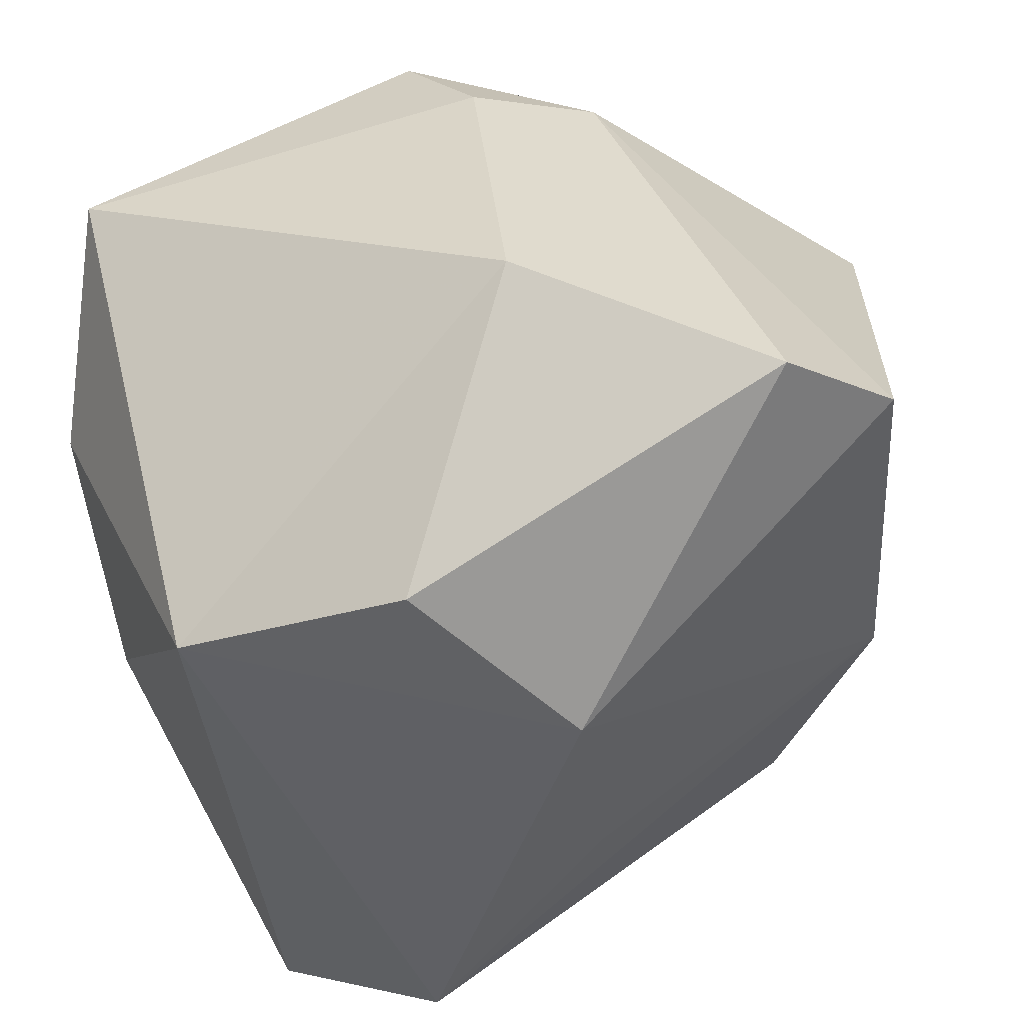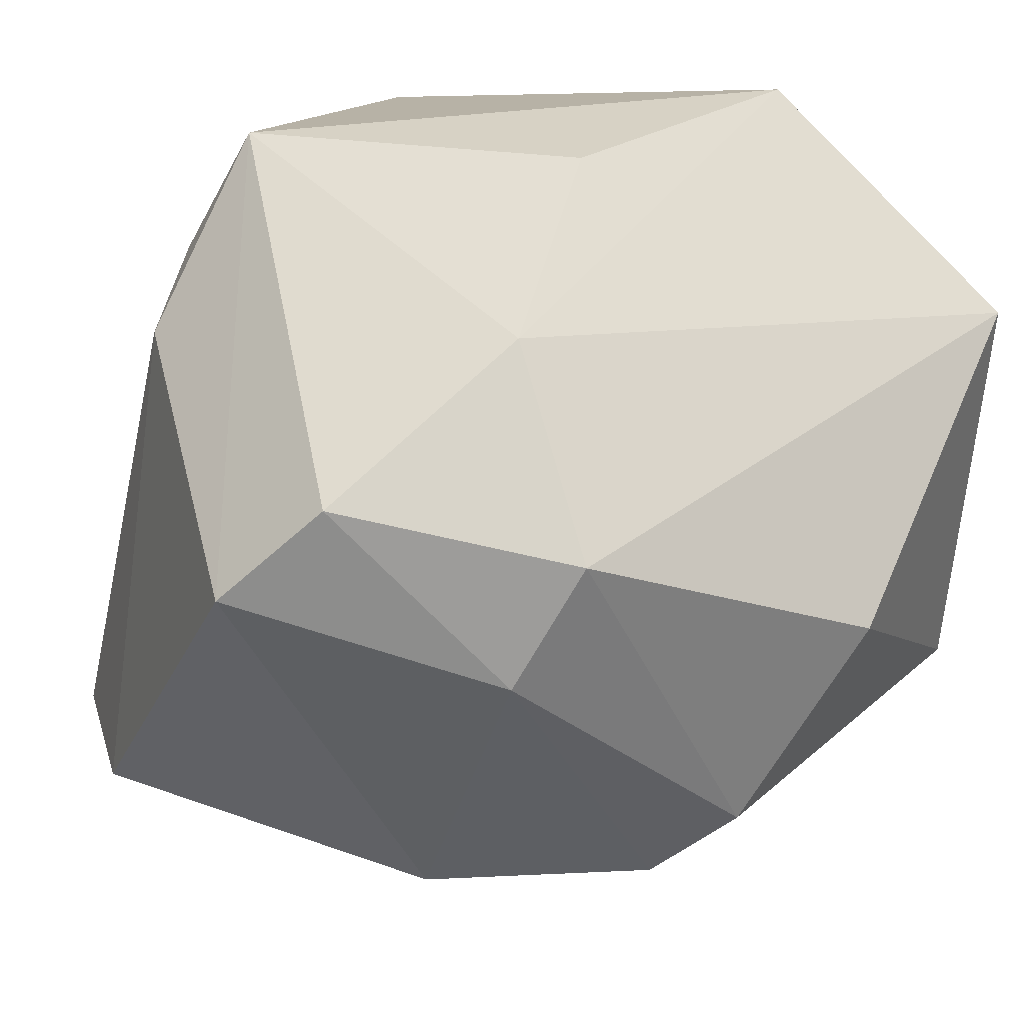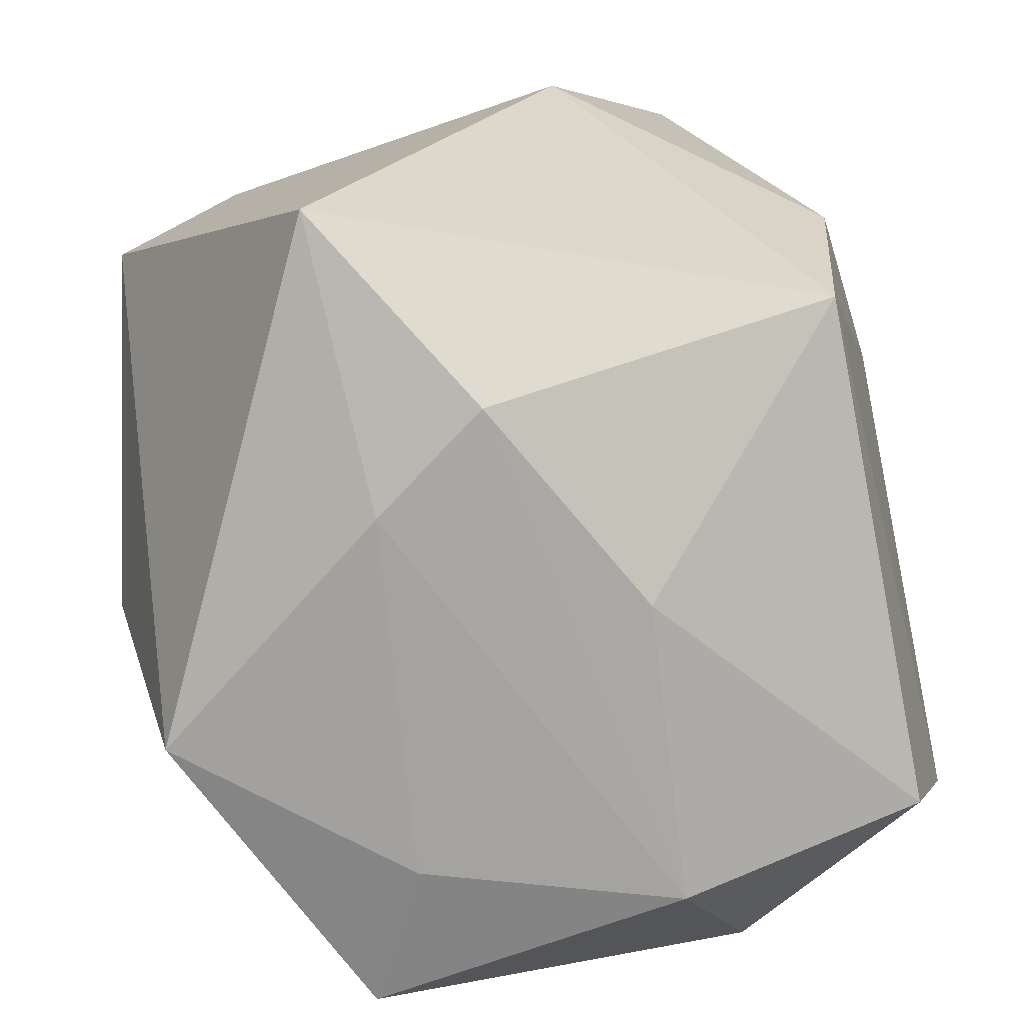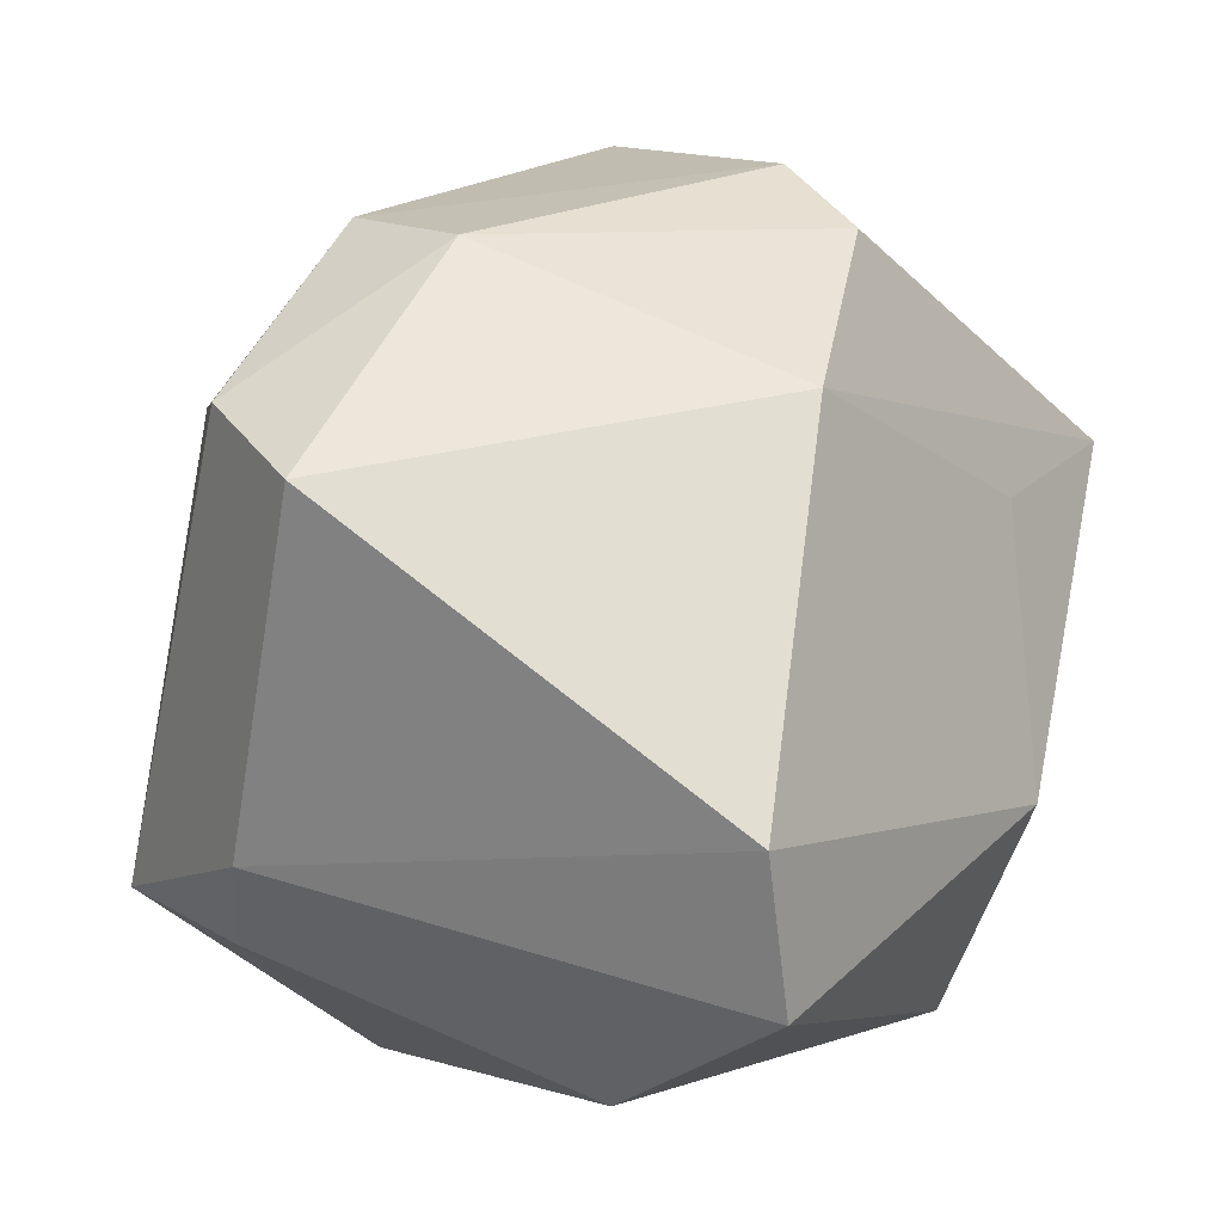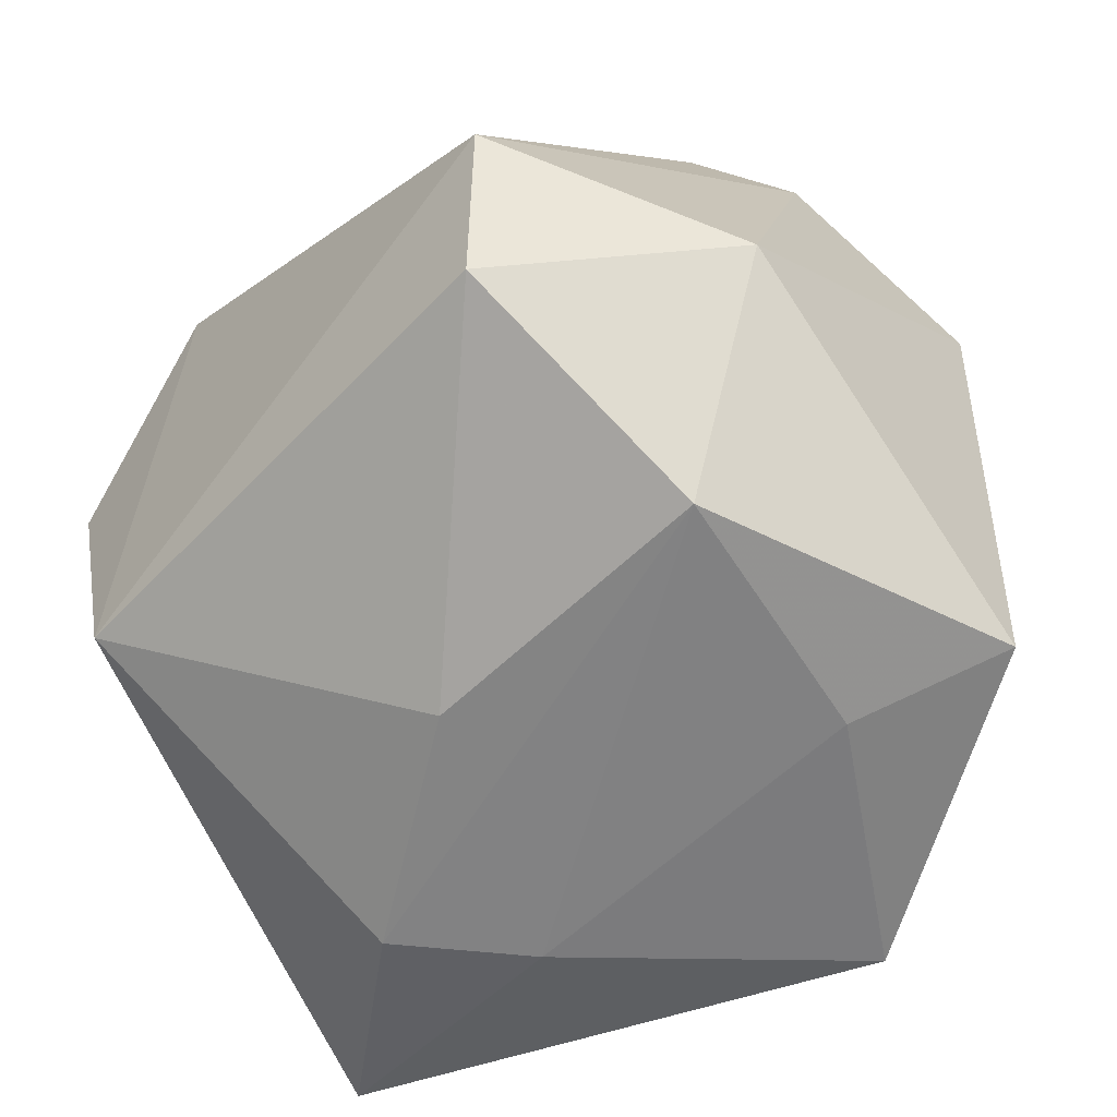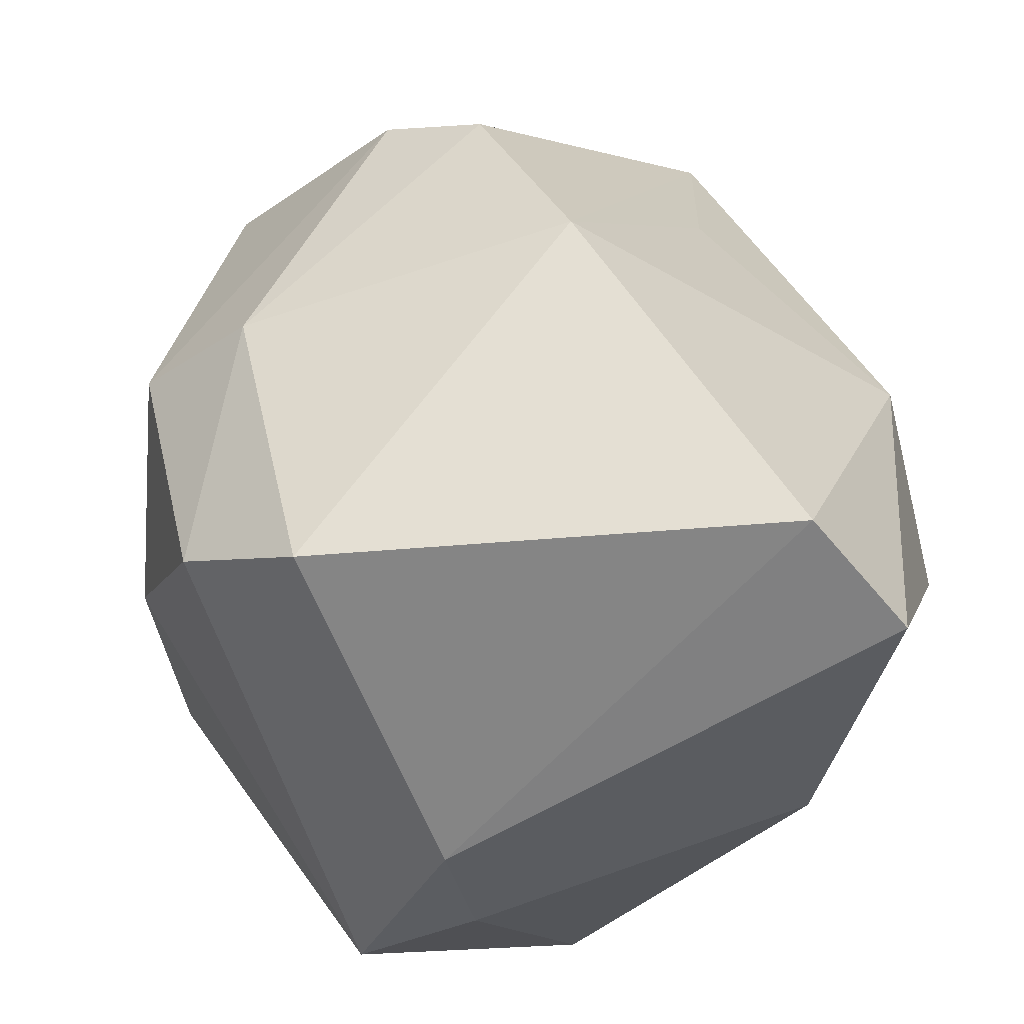
<metadata>
{"format":"obj","ext":"obj","renderer":"f3d","projection":"perspective","resolution":1024,"background":"white","views":[{"elev":-46.8,"azim":103.3,"up":"+Z"},{"elev":52.2,"azim":-144.8,"up":"+Z"},{"elev":-74.5,"azim":100.8,"up":"+Y"},{"elev":77.6,"azim":106.3,"up":"+Y"},{"elev":-60.8,"azim":-132.1,"up":"+Y"},{"elev":74.2,"azim":64.5,"up":"+Y"}]}
</metadata>
<code>
v -0.03655 -0.03464 0.02057
v -0.01974 0.009365 -0.03167
v -0.04046 0.02039 -0.004074
v 0.03523 0.0008395 0.03489
v -0.03426 0.02662 -0.01208
v 0.01265 -0.03903 0.01035
v -0.01543 0.04055 -0.01316
v 0.02199 -0.02342 -0.03558
v 0.04264 0.01374 -0.01244
v -0.02975 -0.03903 -0.01116
v -0.001643 0.03586 0.03455
v 0.02548 0.0001827 -0.03782
v -0.02272 -0.03824 0.01354
v -0.02899 -0.02764 -0.03558
v 0.001253 -0.01078 0.04111
v 0.03426 0.03823 -0.02429
v -0.0003188 -0.03884 -0.01307
v 0.02285 0.04714 -0.01907
v 0.0072 0.0128 -0.04068
v 0.03813 0.009051 0.02287
v -0.03359 -0.01202 -0.03916
v 0.02108 -0.03903 -0.001218
v -0.006475 -0.03673 0.03479
v 0.004927 0.0449 0.02519
v -0.02172 0.03396 0.01963
v -0.0237 0.02453 0.03028
v 0.03286 0.02092 0.02354
v 0.04092 -0.03156 0.01209
v -0.006881 0.01171 0.03986
v -0.04404 -0.01791 -0.01603
v -0.04404 0.0034 0.0127
f 14 8 17
f 30 1 31
f 25 7 5
f 31 1 26
f 11 25 26
f 28 8 9
f 22 8 28
f 22 17 8
f 24 27 18
f 18 7 24
f 24 25 11
f 7 25 24
f 23 28 4
f 4 24 11
f 27 24 4
f 18 27 16
f 18 16 19
f 19 7 18
f 2 7 19
f 3 30 31
f 3 25 5
f 31 26 3
f 3 26 25
f 14 30 21
f 21 3 5
f 30 3 21
f 2 19 21
f 5 7 21
f 21 7 2
f 21 8 14
f 21 19 8
f 29 1 23
f 29 26 1
f 11 26 29
f 29 4 11
f 6 28 23
f 6 22 28
f 23 1 13
f 13 6 23
f 14 17 10
f 10 30 14
f 1 30 10
f 10 13 1
f 6 13 10
f 17 22 10
f 22 6 10
f 28 9 20
f 20 4 28
f 27 4 20
f 20 16 27
f 9 16 20
f 8 19 12
f 12 19 16
f 12 9 8
f 12 16 9
f 23 4 15
f 15 29 23
f 4 29 15

</code>
